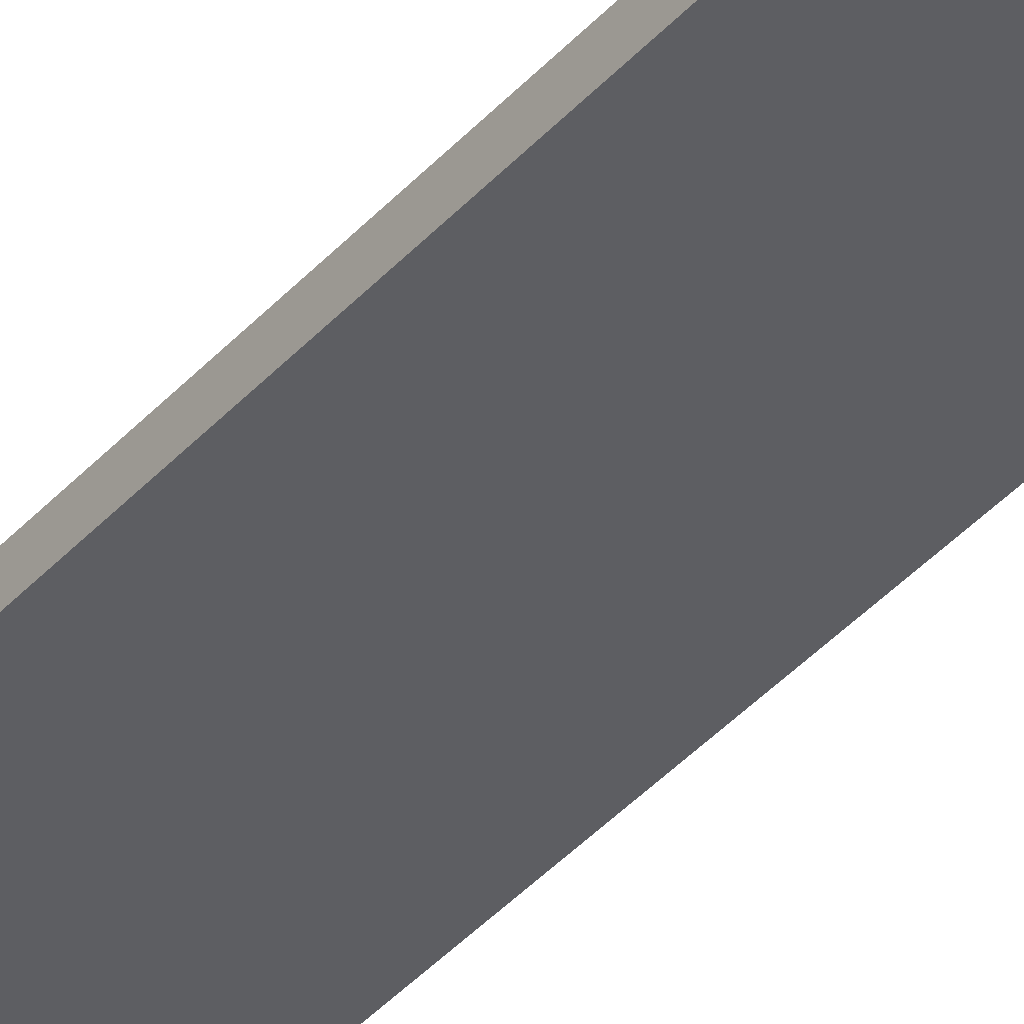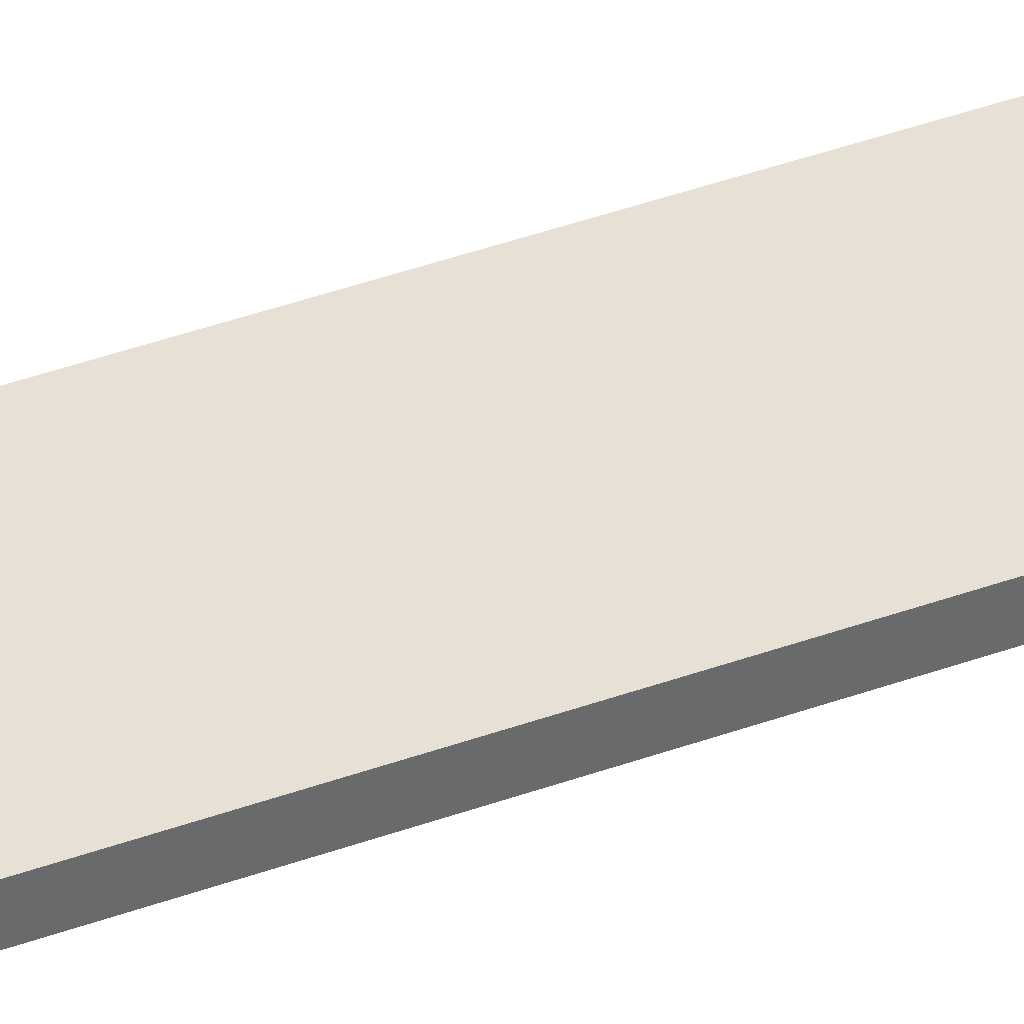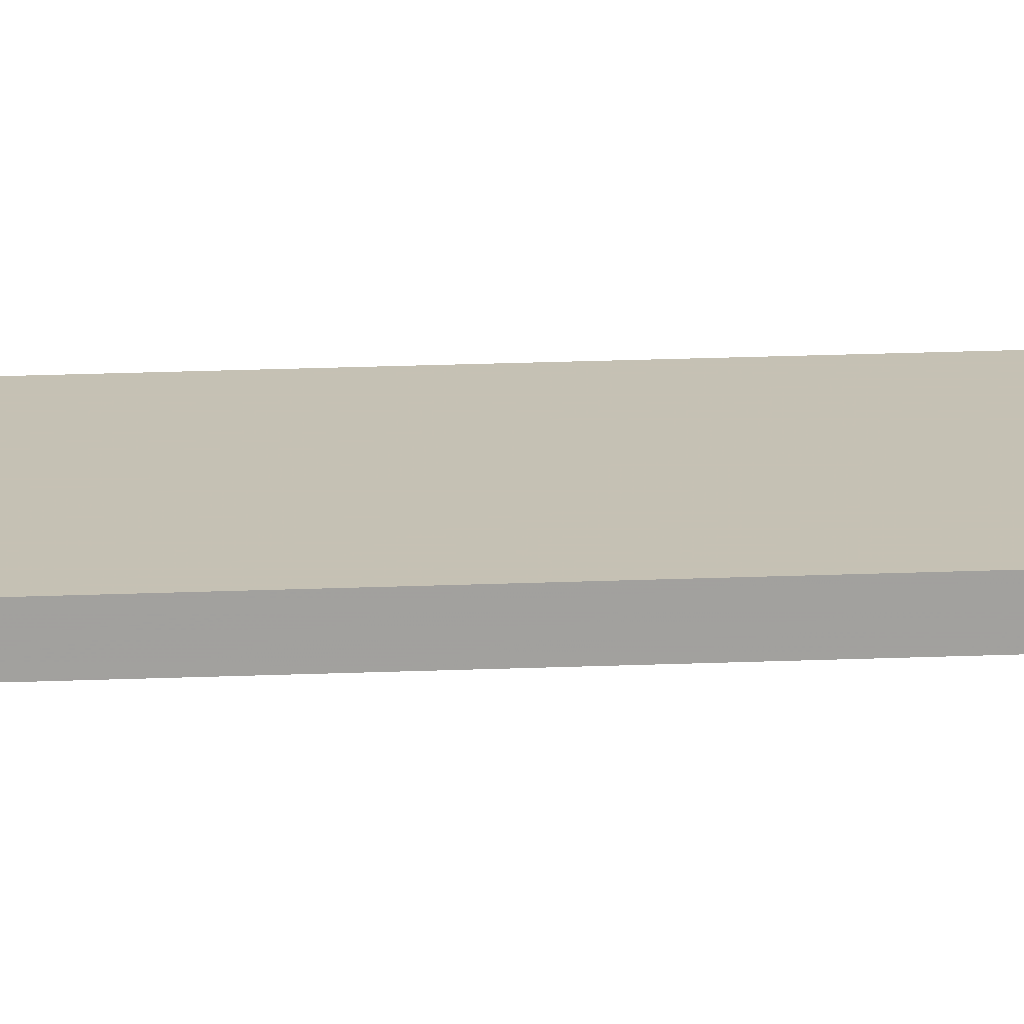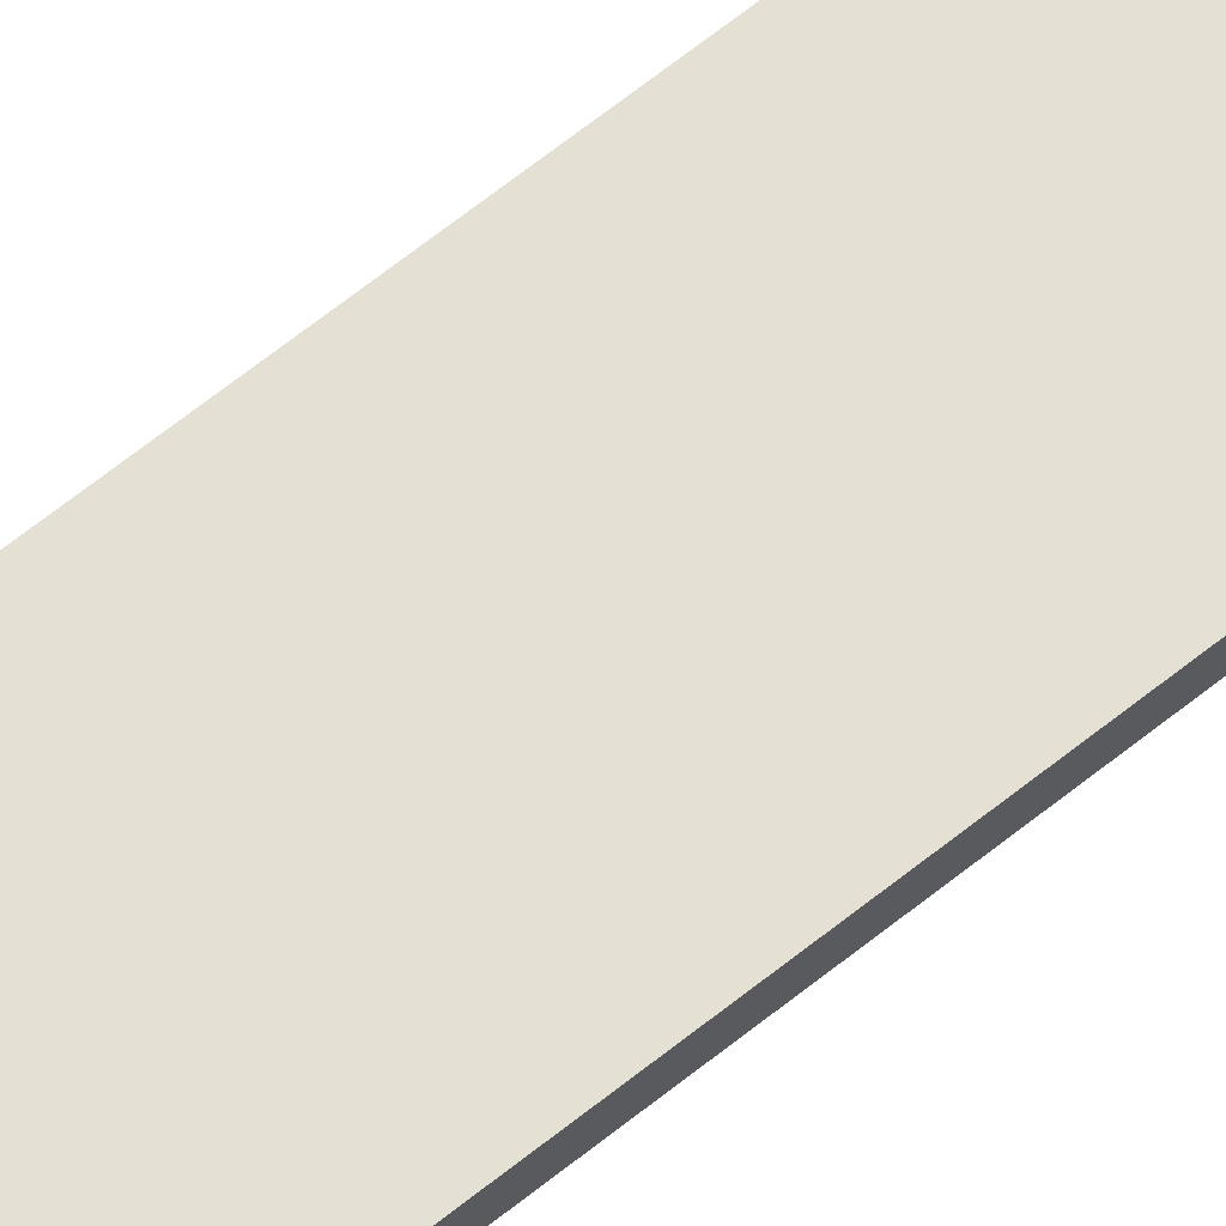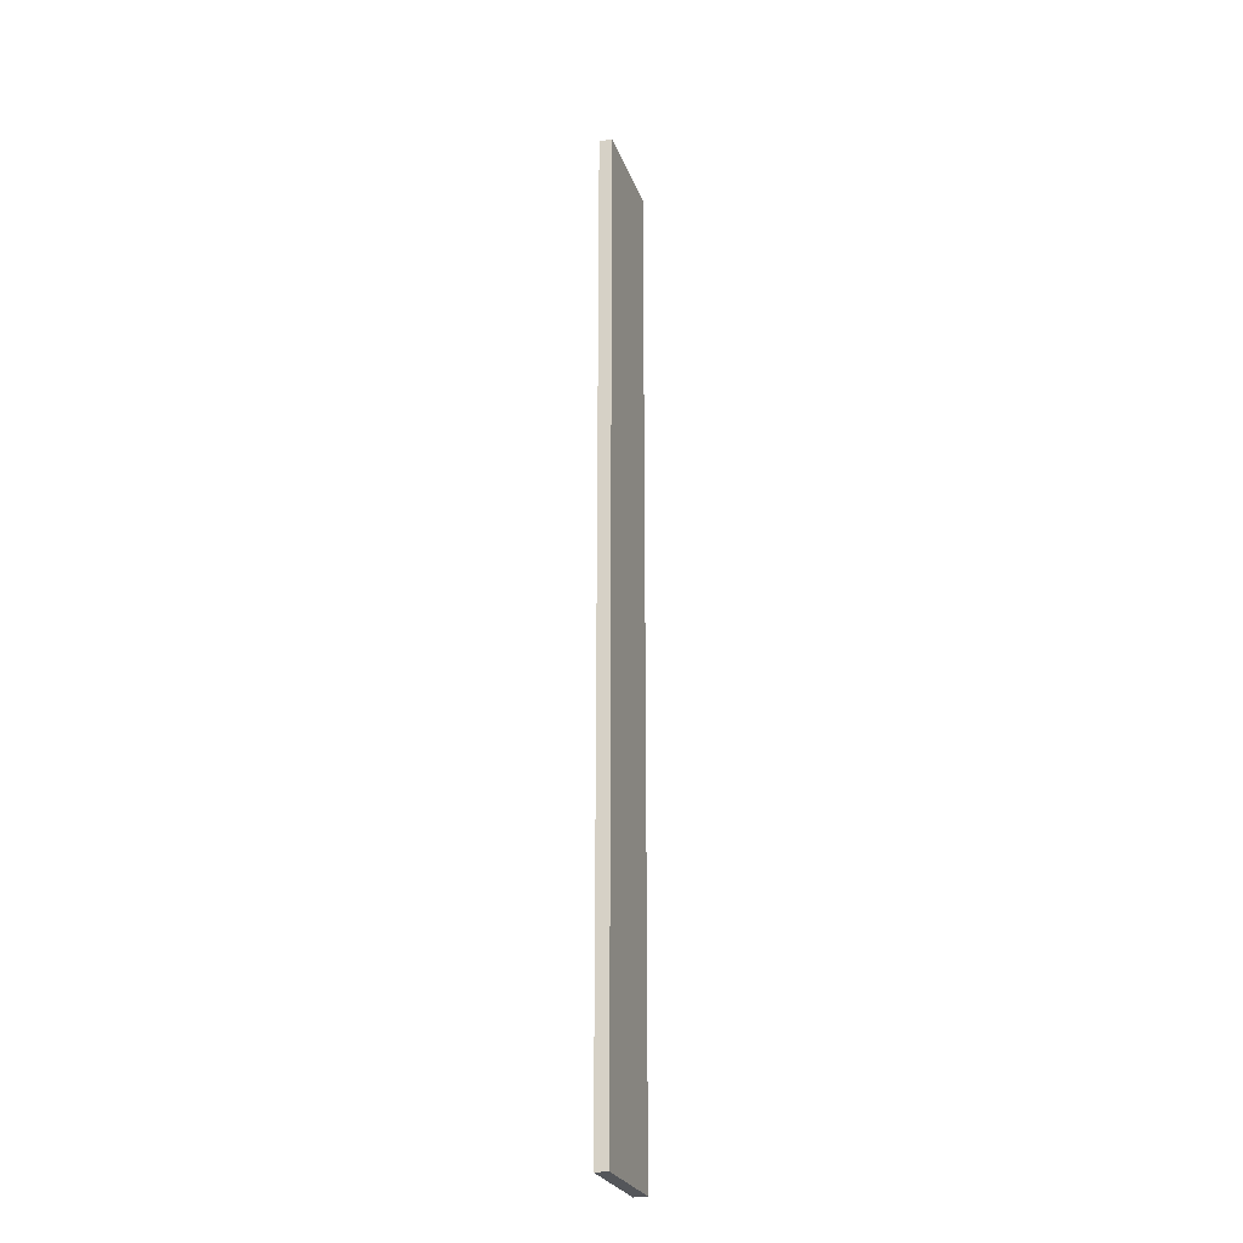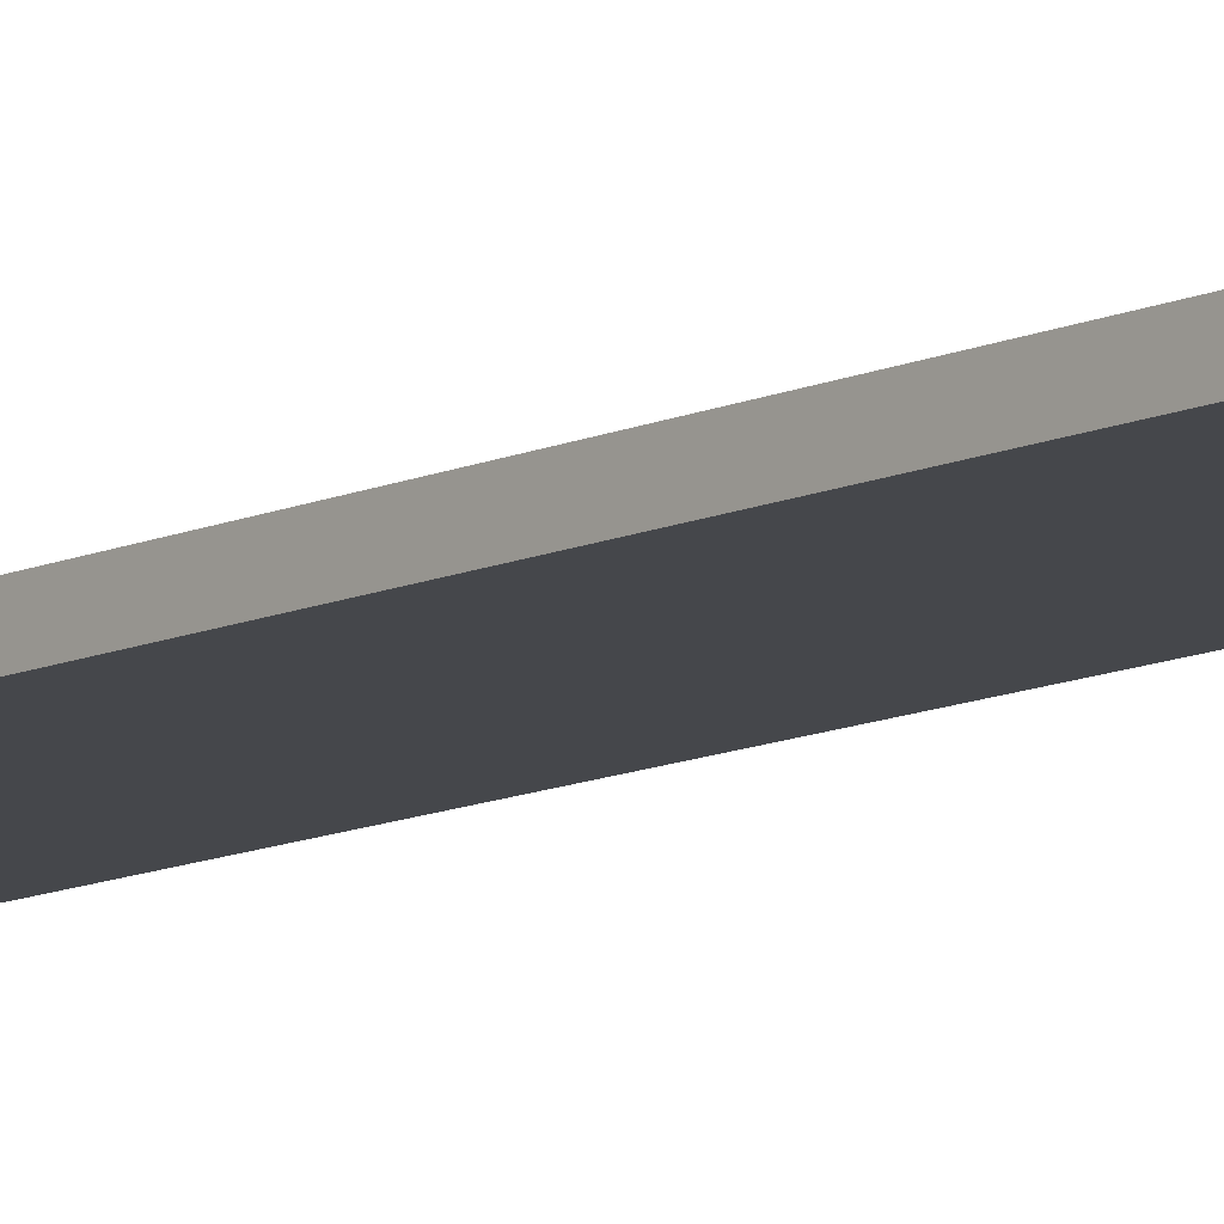
<metadata>
{"format":"obj","ext":"obj","renderer":"f3d","projection":"perspective","resolution":1024,"background":"white","views":[{"elev":-38.4,"azim":-36.2,"up":"+Y"},{"elev":39.4,"azim":-114.6,"up":"+Y"},{"elev":18.4,"azim":85.2,"up":"+Y"},{"elev":66.0,"azim":51.2,"up":"+Y"},{"elev":-25.8,"azim":107.5,"up":"+Z"},{"elev":-10.6,"azim":140.1,"up":"+Y"}]}
</metadata>
<code>
o 2179
v 2230 1870 8.82
v 2230 1870 8.82
v 2230 1870 8.82
v 2230 1870 9.588
v 2230 1870 9.588
v 2230 1870 9.588
v 2230 1870 8.82
v 2230 1870 8.82
v 2230 1870 8.82
v 2230 1870 9.588
v 2230 1870 8.82
v 2230 1870 9.588
v 2230 1870 9.588
v 2230 1870 9.588
v 2230 1870 9.588
v 2230 1870 9.588
v 2230 1870 8.82
v 2230 1870 9.588
v 2230 1870 8.82
v 2230 1870 9.588
v 2230 1870 9.588
v 2230 1870 8.82
v 2230 1870 9.588
v 2230 1870 9.588
v 2230 1870 8.82
v 2230 1870 8.82
v 2230 1870 9.588
v 2230 1870 8.82
v 2230 1870 8.82
f 1 2 3
f 1 4 5
f 6 2 7
f 8 9 7
f 10 7 11
f 12 13 14
f 14 15 16
f 17 15 18
f 19 20 21
f 22 23 20
f 24 25 26
f 27 28 29

</code>
